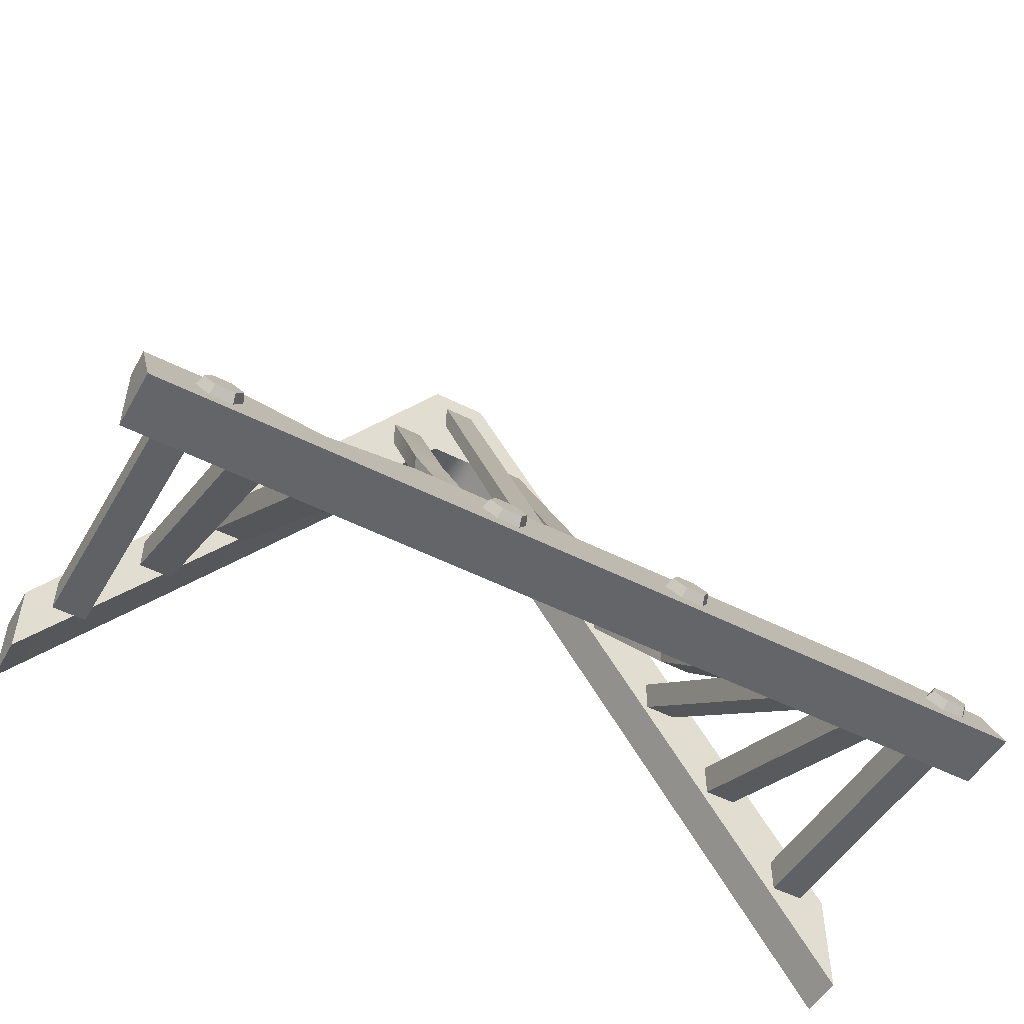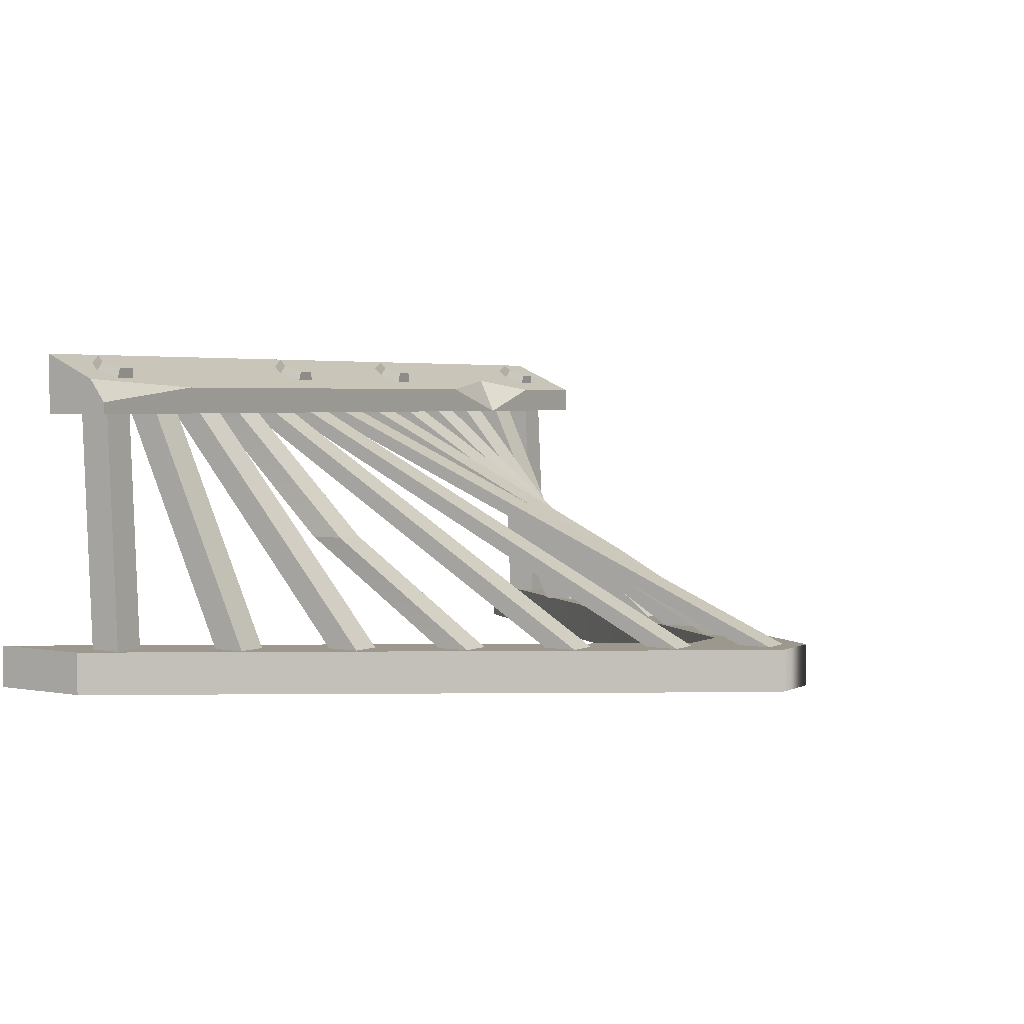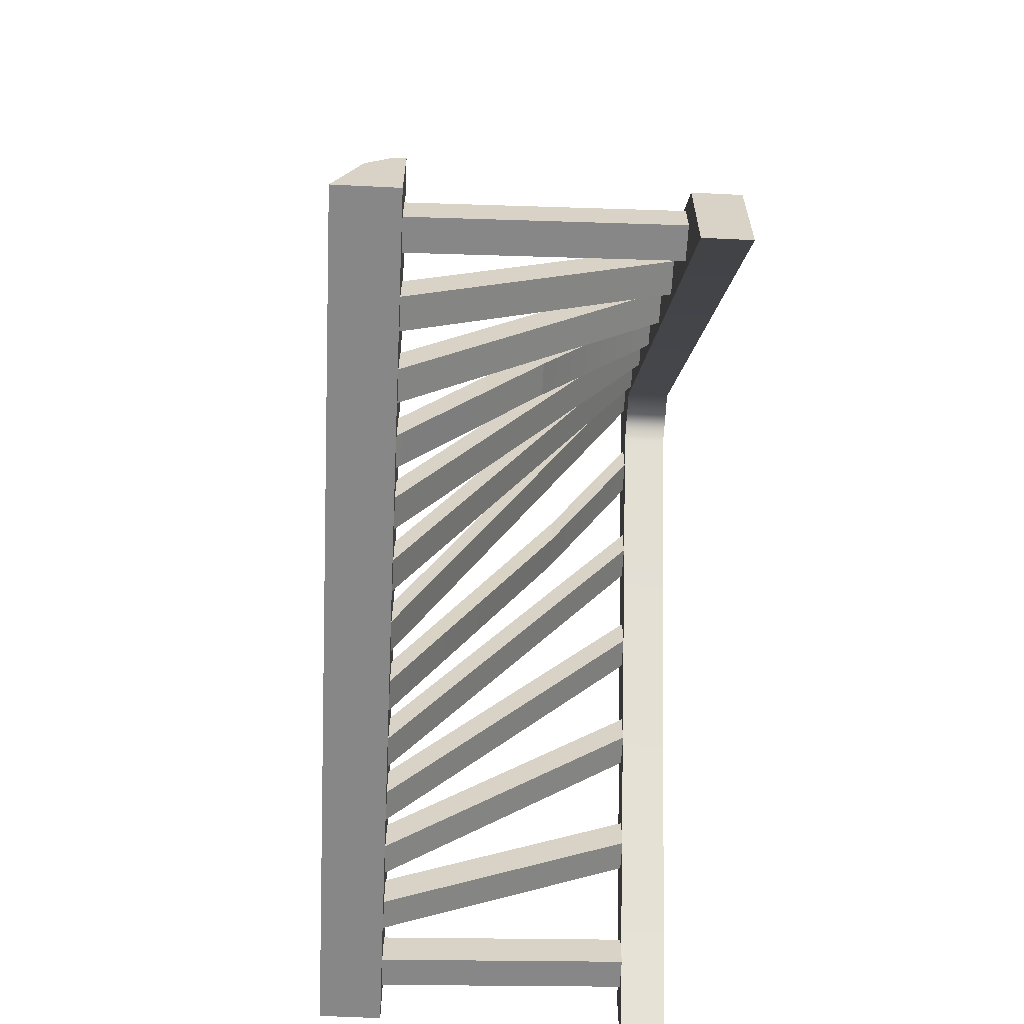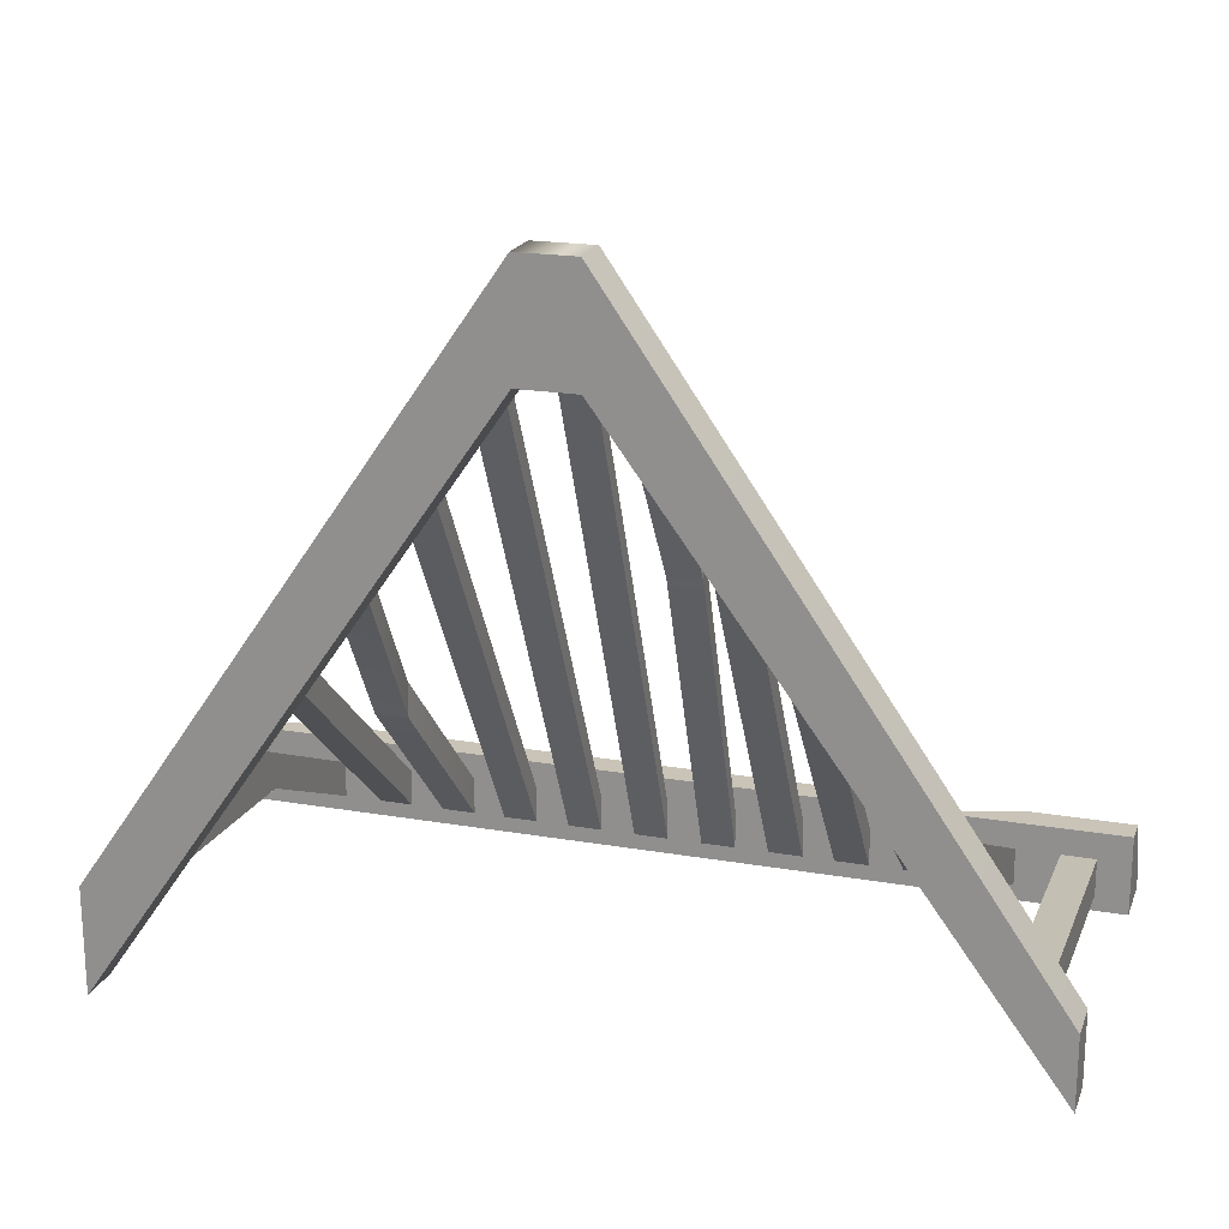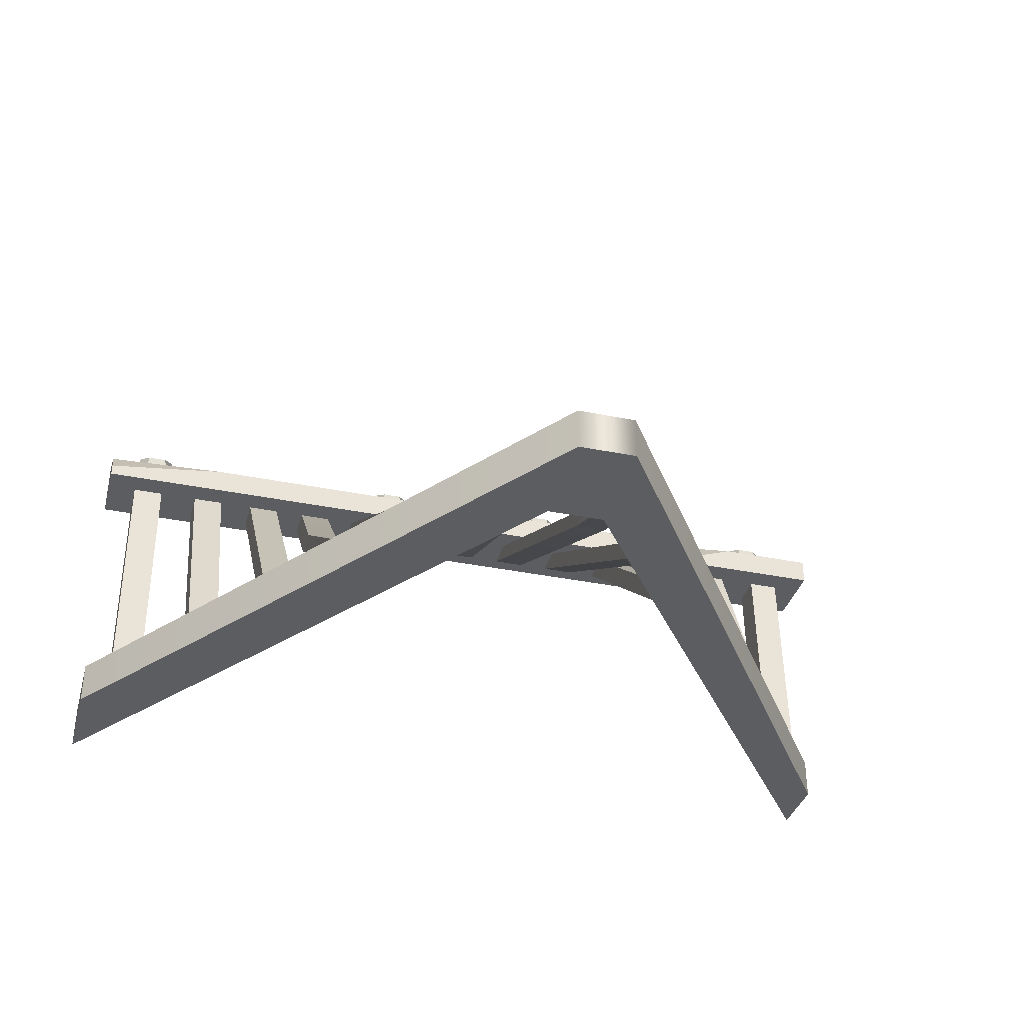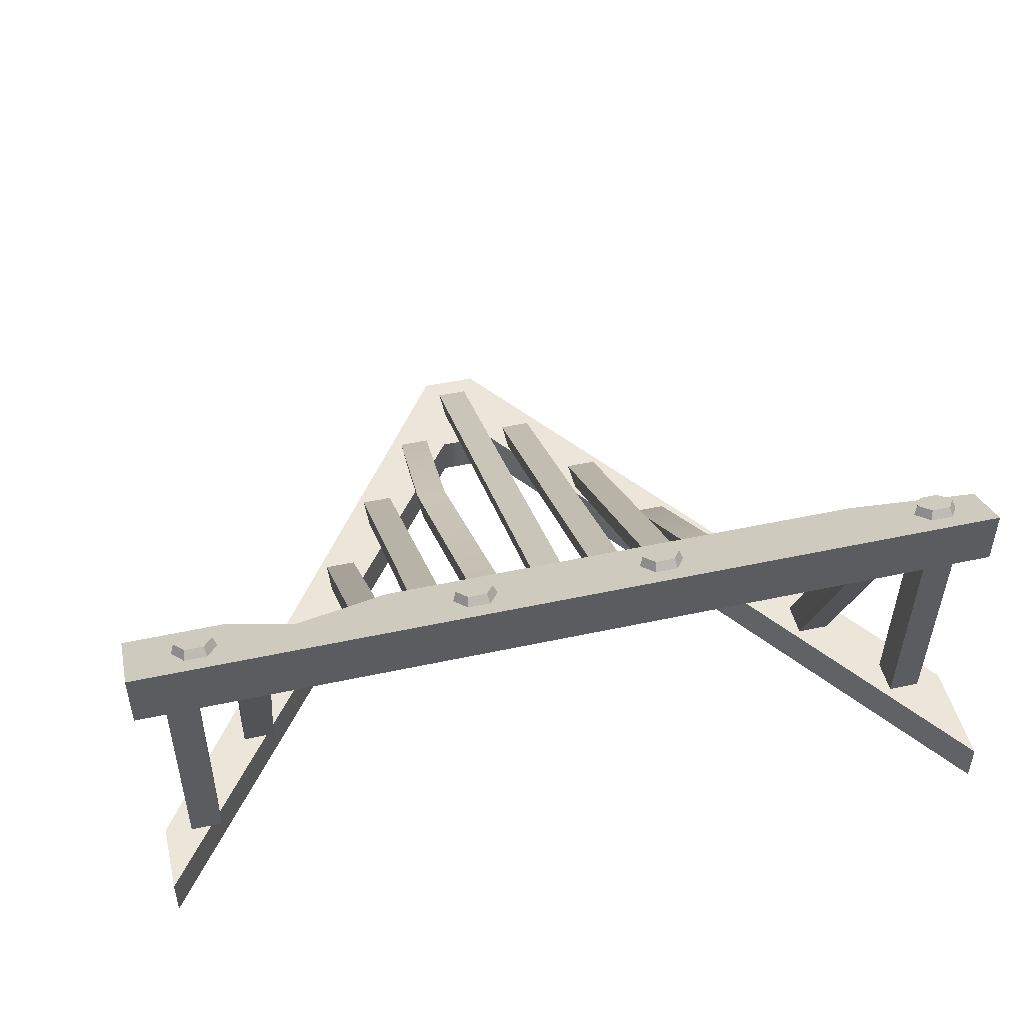
<metadata>
{"format":"obj","ext":"obj","renderer":"f3d","projection":"perspective","resolution":1024,"background":"white","views":[{"elev":-51.5,"azim":151.1,"up":"+Z"},{"elev":3.2,"azim":-57.1,"up":"+Y"},{"elev":-62.3,"azim":-92.8,"up":"+Z"},{"elev":20.0,"azim":17.6,"up":"+Z"},{"elev":-35.8,"azim":-15.0,"up":"+Y"},{"elev":48.3,"azim":166.4,"up":"+Y"}]}
</metadata>
<code>
v 18.99 60.12 0.5576
v 14.83 60.12 0.5576
v 12.75 58.64 3.846
v 14.83 57.17 7.134
v 18.99 57.17 7.134
v 21.07 58.64 3.846
v 18.6 61.78 2.036
v 15.21 61.78 2.036
v 13.52 60.58 4.715
v 15.21 59.38 7.393
v 18.6 59.38 7.393
v 20.3 60.58 4.715
v 16.91 60.58 4.715
v -15.28 60.12 0.5576
v -19.44 60.12 0.5576
v -21.52 58.64 3.846
v -19.44 57.17 7.134
v -15.28 57.17 7.134
v -13.2 58.64 3.846
v -15.66 61.78 2.036
v -19.05 61.78 2.036
v -20.75 60.58 4.715
v -19.05 59.38 7.393
v -15.66 59.38 7.393
v -13.97 60.58 4.715
v -17.36 60.58 4.715
v -67.53 60.12 0.5576
v -71.69 60.12 0.5576
v -73.77 58.64 3.846
v -71.69 57.17 7.134
v -67.53 57.17 7.134
v -65.45 58.64 3.846
v -67.91 61.78 2.036
v -71.3 61.78 2.036
v -73 60.58 4.715
v -71.3 59.38 7.393
v -67.91 59.38 7.393
v -66.22 60.58 4.715
v -69.61 60.58 4.715
v 68.85 60.12 0.5576
v 64.69 60.12 0.5576
v 62.61 58.64 3.846
v 64.69 57.17 7.134
v 68.85 57.17 7.134
v 70.93 58.64 3.846
v 68.47 61.78 2.036
v 65.08 61.78 2.036
v 63.38 60.58 4.715
v 65.08 59.38 7.393
v 68.47 59.38 7.393
v 70.16 60.58 4.715
v 66.77 60.58 4.715
v -79.02 51.08 10.85
v 79.02 51.08 10.85
v -79.02 53.21 10.85
v 79.02 55.95 10.85
v -79.02 62.01 -2.669
v 79.02 62.01 -2.669
v -79.02 51.08 -2.669
v 79.02 51.08 -2.669
v -8.723 51.08 0
v -8.723 7.763 85.56
v -8.723 51.08 6.293
v -8.723 7.763 91.85
v -14.48 51.08 6.293
v -14.48 7.763 91.85
v -14.48 51.08 0
v -14.48 7.763 85.56
v -20.15 51.08 0
v -20.15 7.763 70.44
v -20.15 51.08 6.293
v -20.15 7.763 76.73
v -25.91 51.08 6.293
v -25.91 7.763 76.73
v -25.91 51.08 0
v -25.91 7.763 70.44
v -31.26 51.08 0
v -31.26 7.763 54.1
v -31.26 51.08 6.293
v -31.26 7.763 60.39
v -37.02 51.08 6.293
v -37.02 7.763 60.39
v -37.02 51.08 0
v -37.02 7.763 54.1
v -42.69 51.08 0
v -42.69 7.763 37.38
v -42.69 51.08 6.293
v -42.69 7.763 43.67
v -48.45 51.08 6.293
v -48.45 7.763 43.67
v -48.45 51.08 0
v -48.45 7.763 37.38
v -54.84 51.08 0
v -54.84 7.763 20.35
v -54.84 51.08 6.293
v -54.84 7.763 26.64
v -60.6 51.08 6.293
v -60.6 7.763 26.64
v -60.6 51.08 0
v -60.6 7.763 20.35
v -67.78 51.08 0
v -67.78 7.763 2.001
v -67.78 51.08 6.293
v -67.78 7.763 8.295
v -73.54 51.08 6.293
v -73.54 7.763 8.295
v -73.54 51.08 0
v -73.54 7.763 2.001
v -2.88 51.08 0
v -2.88 7.763 98.79
v -2.88 51.08 6.293
v -2.88 7.763 105.1
v 2.88 51.08 6.293
v 2.88 7.763 105.1
v 2.88 51.08 0
v 2.88 7.763 98.79
v -78.44 0 2.89
v 78.44 0 2.89
v -78.44 7.763 2.89
v 78.44 7.763 2.89
v -78.44 7.763 -16.31
v 78.44 7.763 -9.796
v -78.44 0 -16.31
v 78.44 0 -9.796
v 5.153 7.763 108.9
v 5.153 7.763 89.68
v 5.153 0 89.68
v 5.153 0 108.9
v -5.153 7.763 108.9
v -5.153 7.763 89.68
v -5.153 0 89.68
v -5.153 0 108.9
v 8.723 51.08 0
v 8.723 7.763 85.56
v 8.723 51.08 6.293
v 8.723 7.763 91.85
v 14.48 51.08 6.293
v 14.48 7.763 91.85
v 14.48 51.08 0
v 14.48 7.763 85.56
v 20.15 51.08 0
v 20.15 7.763 70.44
v 20.15 51.08 6.293
v 20.15 7.763 76.73
v 25.91 51.08 6.293
v 25.91 7.763 76.73
v 25.91 51.08 0
v 25.91 7.763 70.44
v 31.26 51.08 0
v 31.26 7.763 54.1
v 31.26 51.08 6.293
v 31.26 7.763 60.39
v 37.02 51.08 6.293
v 37.02 7.763 60.39
v 37.02 51.08 0
v 37.02 7.763 54.1
v 42.69 51.08 0
v 42.69 7.763 37.38
v 42.69 51.08 6.293
v 42.69 7.763 43.67
v 48.45 51.08 6.293
v 48.45 7.763 43.67
v 48.45 51.08 0
v 48.45 7.763 37.38
v 54.84 51.08 0
v 54.84 7.763 20.35
v 54.84 51.08 6.293
v 54.84 7.763 26.64
v 60.6 51.08 6.293
v 60.6 7.763 26.64
v 60.6 51.08 0
v 60.6 7.763 20.35
v 67.78 51.08 0
v 67.78 7.763 2.001
v 67.78 51.08 6.293
v 67.78 7.763 8.295
v 73.54 51.08 6.293
v 73.54 7.763 8.295
v 73.54 51.08 0
v 73.54 7.763 2.001
v 16.41 22.88 56.08
v 16.41 22.88 62.37
v 10.65 22.88 62.37
v 10.65 22.88 56.08
v -38.92 27.52 32.62
v -33.16 27.52 32.62
v -33.16 27.52 26.33
v -38.92 27.52 26.33
v 31.54 55.95 10.85
v 60.8 55.95 10.85
v 46.69 51.08 10.85
v 48.53 57.98 6.311
v -79.02 57.39 7.641
v -56.06 55.95 10.85
f 1 2 8 7
f 2 3 9 8
f 3 4 10 9
f 4 5 11 10
f 5 6 12 11
f 6 1 7 12
f 7 8 13
f 8 9 13
f 9 10 13
f 10 11 13
f 11 12 13
f 12 7 13
f 14 15 21 20
f 15 16 22 21
f 16 17 23 22
f 17 18 24 23
f 18 19 25 24
f 19 14 20 25
f 20 21 26
f 21 22 26
f 22 23 26
f 23 24 26
f 24 25 26
f 25 20 26
f 27 28 34 33
f 28 29 35 34
f 29 30 36 35
f 30 31 37 36
f 31 32 38 37
f 32 27 33 38
f 33 34 39
f 34 35 39
f 35 36 39
f 36 37 39
f 37 38 39
f 38 33 39
f 40 41 47 46
f 41 42 48 47
f 42 43 49 48
f 43 44 50 49
f 44 45 51 50
f 45 40 46 51
f 46 47 52
f 47 48 52
f 48 49 52
f 49 50 52
f 50 51 52
f 51 46 52
f 190 191 54 56
f 55 194 193
f 56 58 190
f 190 58 192
f 58 57 192
f 189 192 57
f 57 58 60 59
f 59 60 53
f 54 191 60
f 60 191 53
f 54 60 58 56
f 64 62 61 63
f 65 66 64 63
f 67 68 66 65
f 61 62 68 67
f 72 70 69 71
f 73 74 72 71
f 75 76 74 73
f 69 70 76 75
f 186 187 77 79
f 81 185 186 79
f 83 188 185 81
f 77 187 188 83
f 88 86 85 87
f 89 90 88 87
f 91 92 90 89
f 85 86 92 91
f 96 94 93 95
f 97 98 96 95
f 99 100 98 97
f 93 94 100 99
f 104 102 101 103
f 105 106 104 103
f 107 108 106 105
f 101 102 108 107
f 112 111 109 110
f 113 111 112 114
f 115 113 114 116
f 109 115 116 110
f 117 132 129 119
f 119 129 130 121
f 121 130 131 123
f 123 131 132 117
f 118 124 122 120
f 123 117 119 121
f 125 120 122 126
f 127 126 122 124
f 128 127 124 118
f 125 128 118 120
f 129 125 126 130
f 131 130 126 127
f 132 131 127 128
f 129 132 128 125
f 136 183 184 134
f 182 183 136 138
f 181 182 138 140
f 184 181 140 134
f 144 143 141 142
f 145 143 144 146
f 147 145 146 148
f 141 147 148 142
f 152 151 149 150
f 153 151 152 154
f 155 153 154 156
f 149 155 156 150
f 160 159 157 158
f 161 159 160 162
f 163 161 162 164
f 157 163 164 158
f 168 167 165 166
f 169 167 168 170
f 171 169 170 172
f 165 171 172 166
f 176 175 173 174
f 177 175 176 178
f 179 177 178 180
f 173 179 180 174
f 139 137 182 181
f 137 135 183 182
f 184 183 135 133
f 133 139 181 184
f 185 82 80 186
f 80 78 187 186
f 188 187 78 84
f 185 188 84 82
f 192 191 190
f 189 191 192
f 59 53 55 193 57
f 53 191 189 194 55
f 193 194 189 57

</code>
